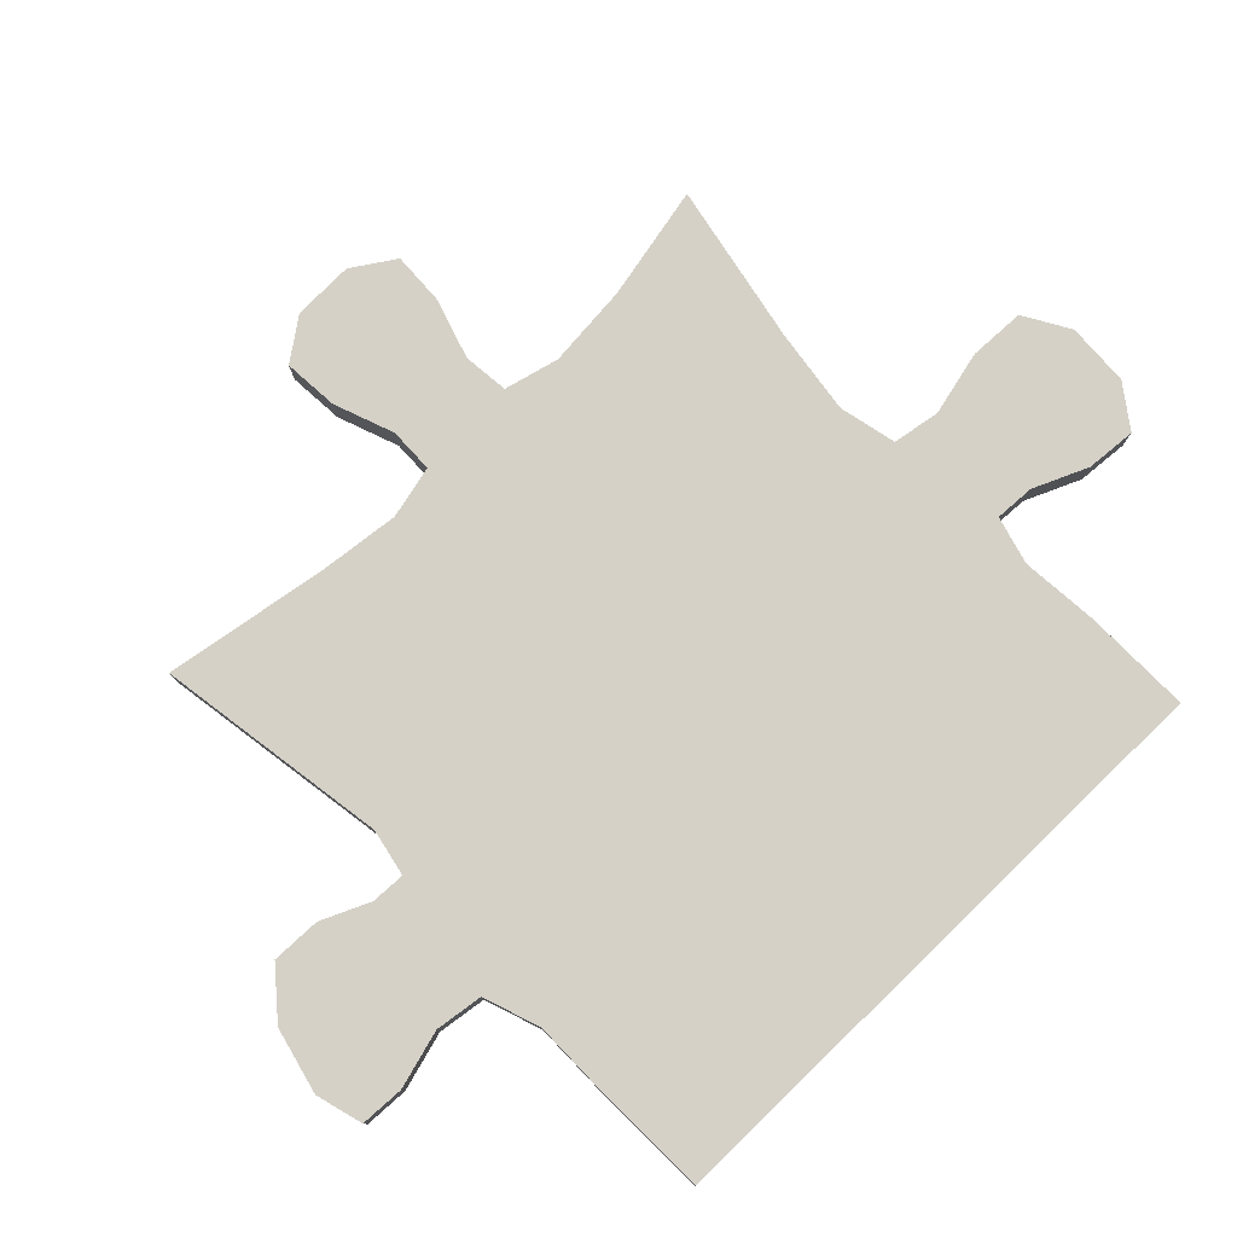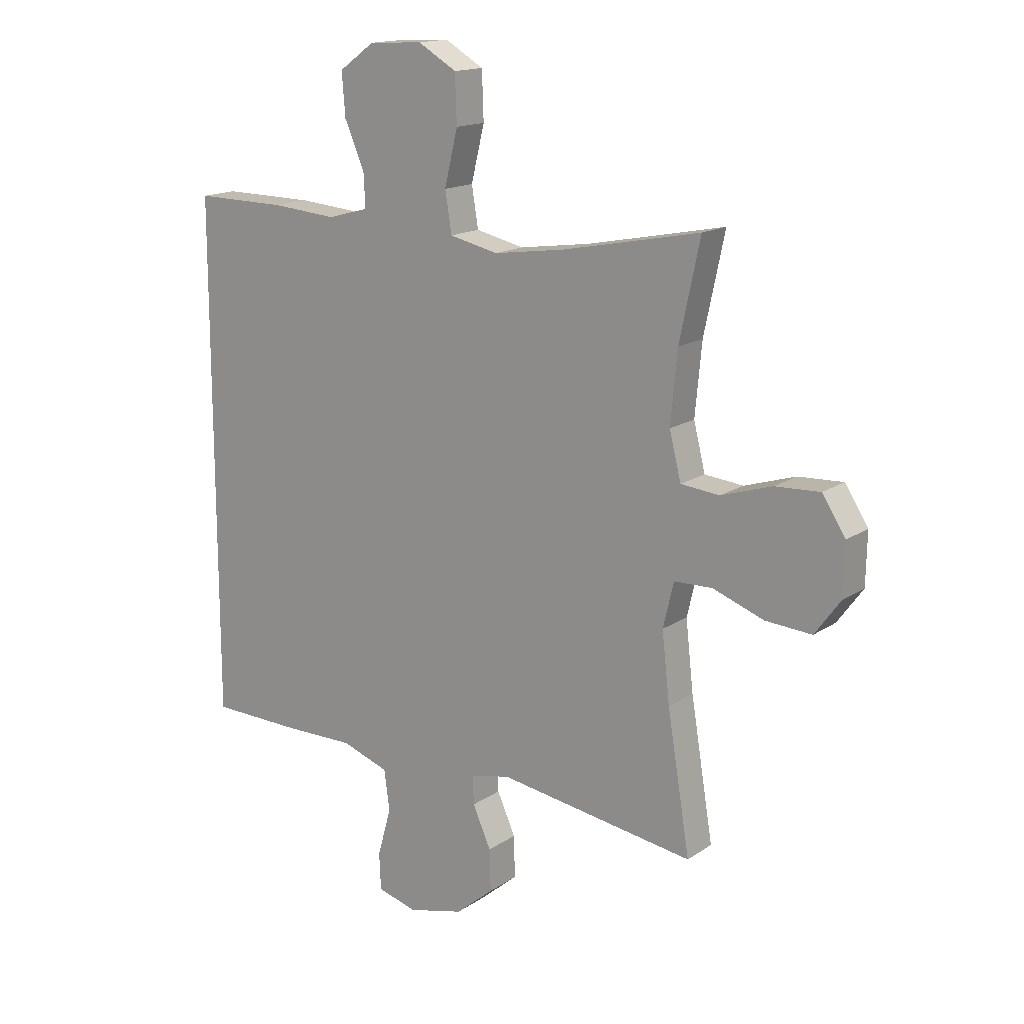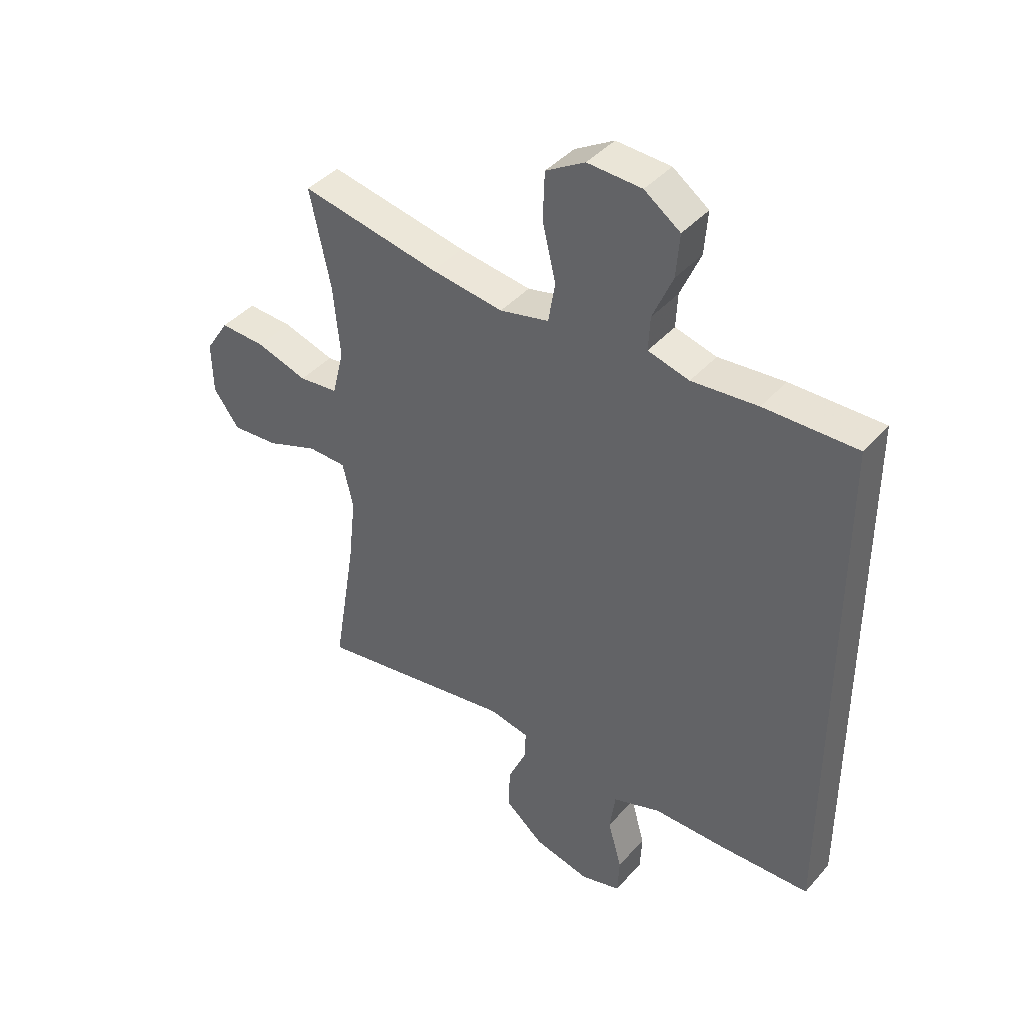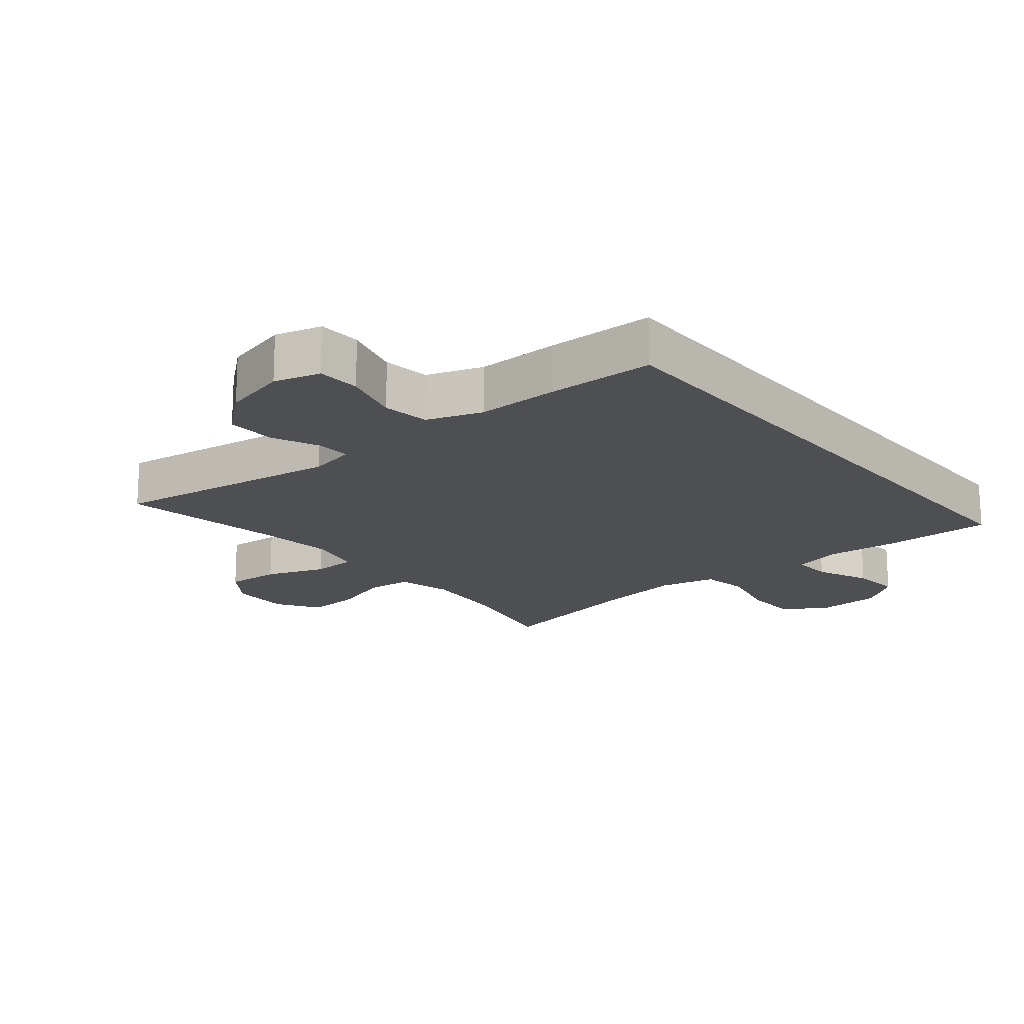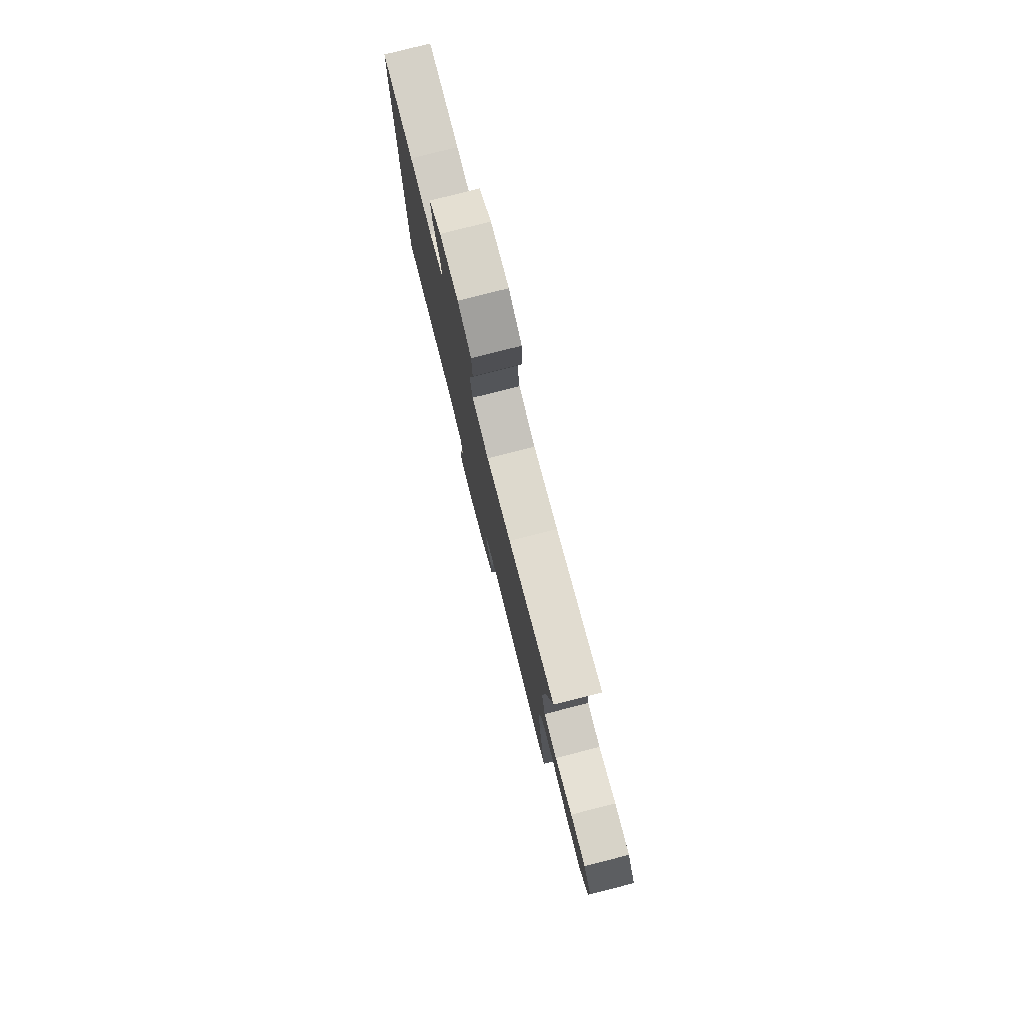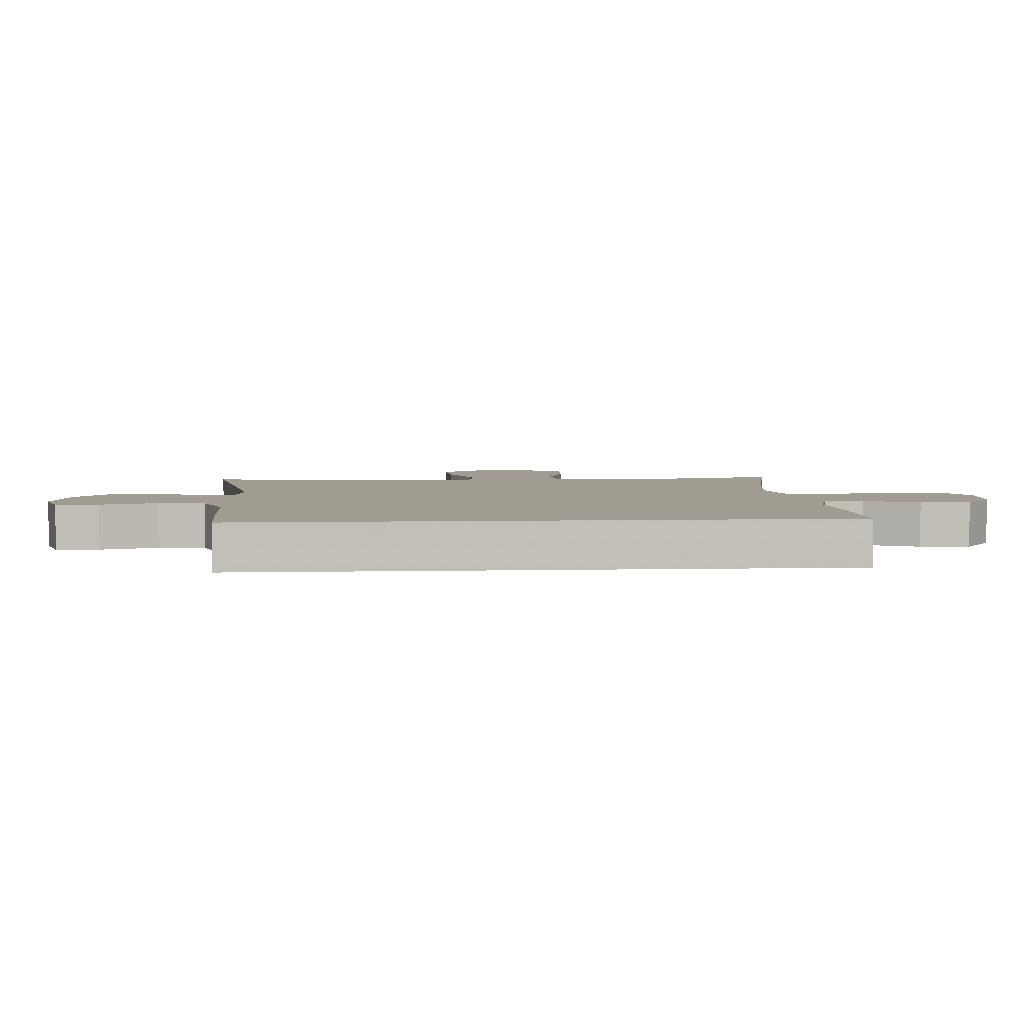
<metadata>
{"format":"obj","ext":"obj","renderer":"f3d","projection":"perspective","resolution":1024,"background":"white","views":[{"elev":78.7,"azim":-134.1,"up":"+Y"},{"elev":15.7,"azim":36.2,"up":"+Z"},{"elev":41.3,"azim":-142.8,"up":"+Z"},{"elev":-17.9,"azim":-140.4,"up":"+Y"},{"elev":79.1,"azim":75.7,"up":"+Z"},{"elev":4.3,"azim":-94.3,"up":"+Y"}]}
</metadata>
<code>
v 0.5 0.07 -0.5
v 0.144 0.07 -0.445
v 0.072 0.07 -0.46
v 0.074 0.07 -0.512
v 0.107 0.07 -0.586
v 0.109 0.07 -0.662
v 0.04 0.07 -0.72
v -0.061 0.07 -0.745
v -0.133 0.07 -0.725
v -0.136 0.07 -0.658
v -0.111 0.07 -0.569
v -0.121 0.07 -0.496
v -0.207 0.07 -0.466
v -0.335 0.07 -0.467
v -0.5 0.07 -0.463
v -0.5 0.07 0.472
v -0.334 0.07 0.47
v -0.216 0.07 0.46
v -0.142 0.07 0.48
v -0.145 0.07 0.541
v -0.181 0.07 0.624
v -0.187 0.07 0.701
v -0.123 0.07 0.747
v -0.026 0.07 0.752
v 0.044 0.07 0.711
v 0.047 0.07 0.625
v 0.023 0.07 0.526
v 0.035 0.07 0.453
v 0.123 0.07 0.433
v 0.252 0.07 0.451
v 0.5 0.07 0.5
v 0.463 0.07 0.325
v 0.451 0.07 0.197
v 0.472 0.07 0.113
v 0.542 0.07 0.106
v 0.634 0.07 0.135
v 0.715 0.07 0.139
v 0.757 0.07 0.074
v 0.755 0.07 -0.019
v 0.709 0.07 -0.082
v 0.625 0.07 -0.076
v 0.533 0.07 -0.042
v 0.464 0.07 -0.044
v 0.445 0.07 -0.125
v 0.459 0.07 -0.25
v 0.5 0 -0.5
v 0.144 0 -0.445
v 0.072 0 -0.46
v 0.074 0 -0.512
v 0.107 0 -0.586
v 0.109 0 -0.662
v 0.04 0 -0.72
v -0.061 0 -0.745
v -0.133 0 -0.725
v -0.136 0 -0.658
v -0.111 0 -0.569
v -0.121 0 -0.496
v -0.207 0 -0.466
v -0.335 0 -0.467
v -0.5 0 -0.463
v -0.5 0 0.472
v -0.334 0 0.47
v -0.216 0 0.46
v -0.142 0 0.48
v -0.145 0 0.541
v -0.181 0 0.624
v -0.187 0 0.701
v -0.123 0 0.747
v -0.026 0 0.752
v 0.044 0 0.711
v 0.047 0 0.625
v 0.023 0 0.526
v 0.035 0 0.453
v 0.123 0 0.433
v 0.252 0 0.451
v 0.5 0 0.5
v 0.463 0 0.325
v 0.451 0 0.197
v 0.472 0 0.113
v 0.542 0 0.106
v 0.634 0 0.135
v 0.715 0 0.139
v 0.757 0 0.074
v 0.755 0 -0.019
v 0.709 0 -0.082
v 0.625 0 -0.076
v 0.533 0 -0.042
v 0.464 0 -0.044
v 0.445 0 -0.125
v 0.459 0 -0.25
f 39 40 41 42
f 39 42 43
f 38 39 43
f 35 36 37 38
f 34 35 38 43
f 33 34 43 44
f 30 31 32
f 29 30 32 33
f 28 29 33 44
f 24 25 26 27
f 24 27 28
f 23 24 28
f 20 21 22 23
f 19 20 23 28
f 18 19 28 44
f 13 14 15 16
f 12 13 16 17
f 8 9 10 11
f 8 11 12
f 4 5 6 7
f 3 4 7 8
f 45 1 2
f 45 2 3
f 44 45 3
f 18 44 3
f 12 17 18
f 3 8 12 18
f 87 86 85 84
f 88 87 84
f 88 84 83
f 83 82 81 80
f 88 83 80 79
f 89 88 79 78
f 77 76 75
f 78 77 75 74
f 89 78 74 73
f 72 71 70 69
f 73 72 69
f 73 69 68
f 68 67 66 65
f 73 68 65 64
f 89 73 64 63
f 61 60 59 58
f 62 61 58 57
f 56 55 54 53
f 57 56 53
f 52 51 50 49
f 53 52 49 48
f 47 46 90
f 48 47 90
f 48 90 89
f 48 89 63
f 63 62 57
f 63 57 53 48
f 1 46 47 2
f 2 47 48 3
f 3 48 49 4
f 4 49 50 5
f 5 50 51 6
f 6 51 52 7
f 7 52 53 8
f 8 53 54 9
f 9 54 55 10
f 10 55 56 11
f 11 56 57 12
f 12 57 58 13
f 13 58 59 14
f 14 59 60 15
f 15 60 61 16
f 16 61 62 17
f 17 62 63 18
f 18 63 64 19
f 19 64 65 20
f 20 65 66 21
f 21 66 67 22
f 22 67 68 23
f 23 68 69 24
f 24 69 70 25
f 25 70 71 26
f 26 71 72 27
f 27 72 73 28
f 28 73 74 29
f 29 74 75 30
f 30 75 76 31
f 31 76 77 32
f 32 77 78 33
f 33 78 79 34
f 34 79 80 35
f 35 80 81 36
f 36 81 82 37
f 37 82 83 38
f 38 83 84 39
f 39 84 85 40
f 40 85 86 41
f 41 86 87 42
f 42 87 88 43
f 43 88 89 44
f 44 89 90 45
f 45 90 46 1

</code>
